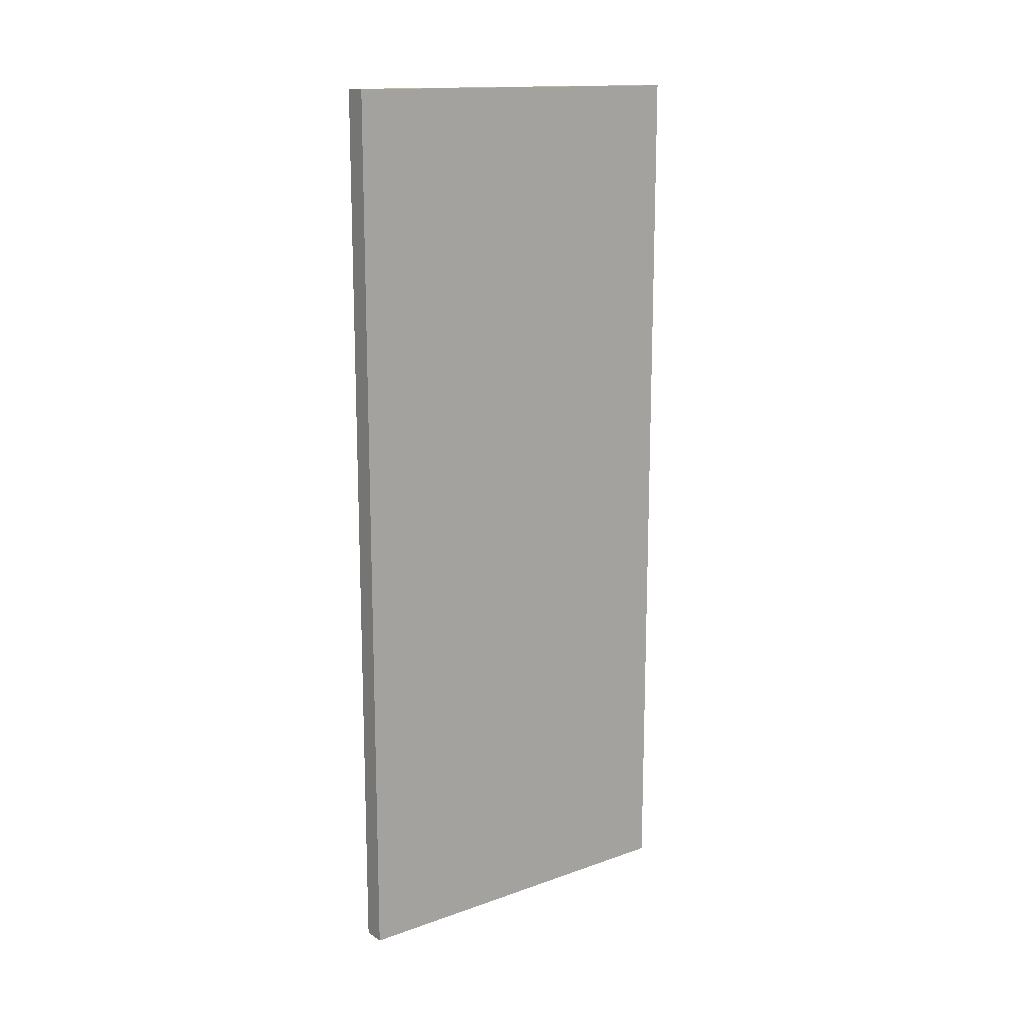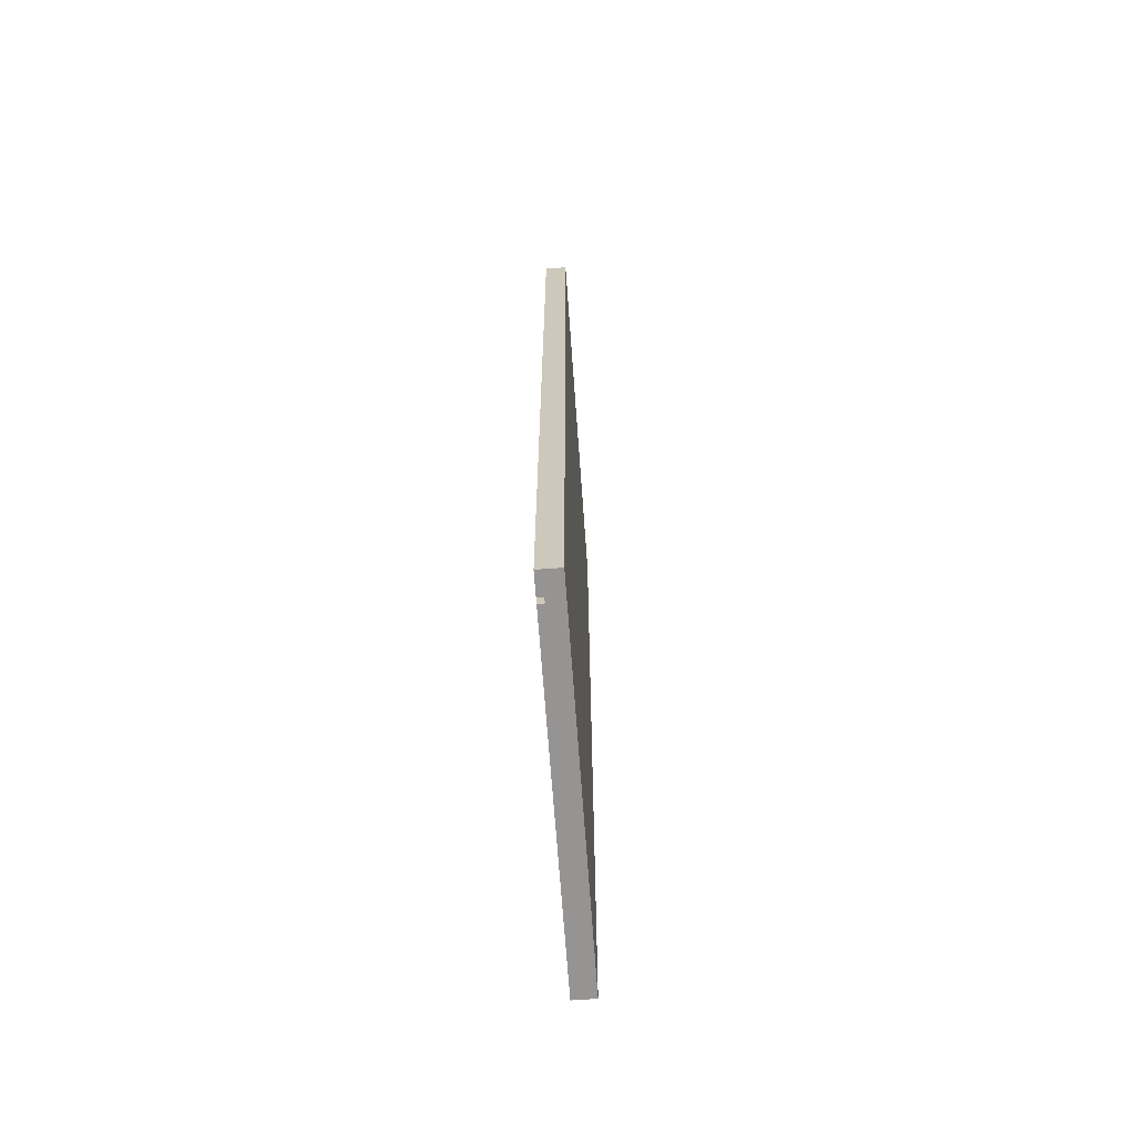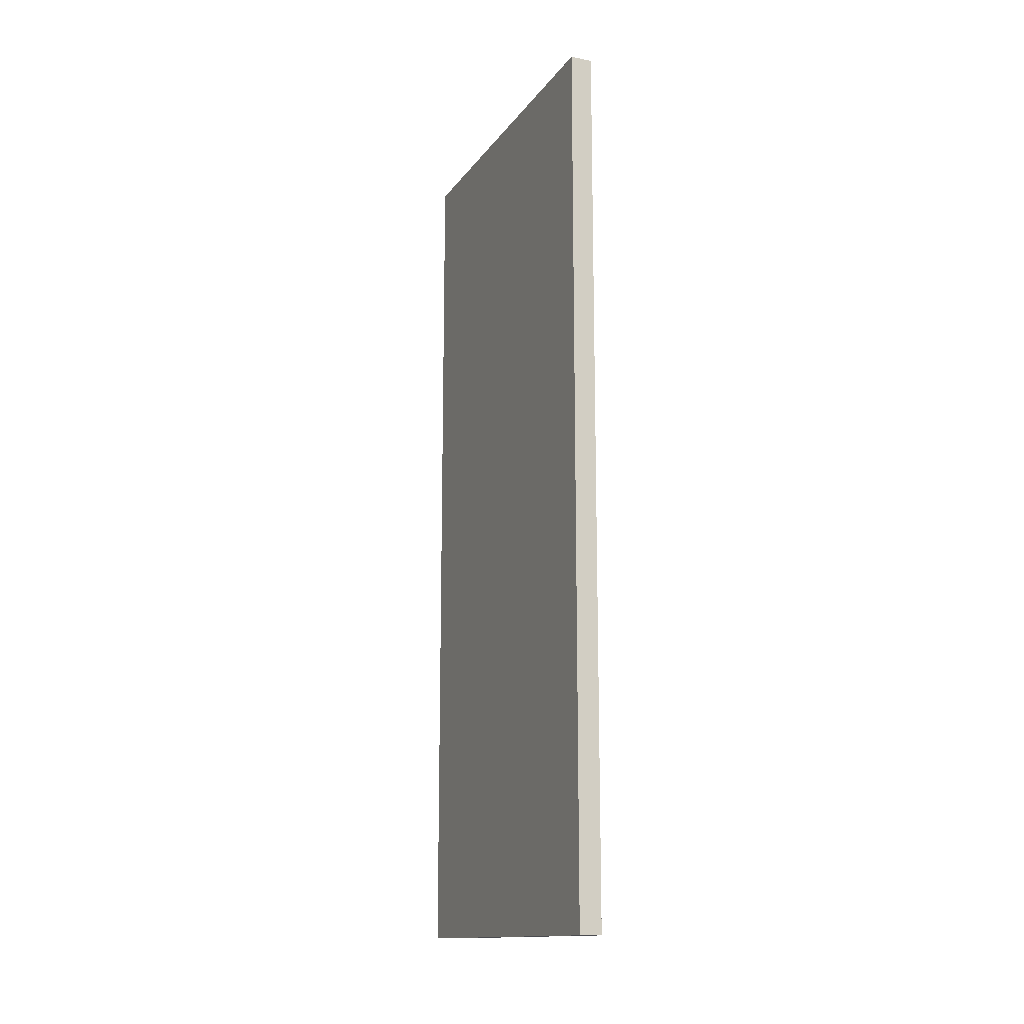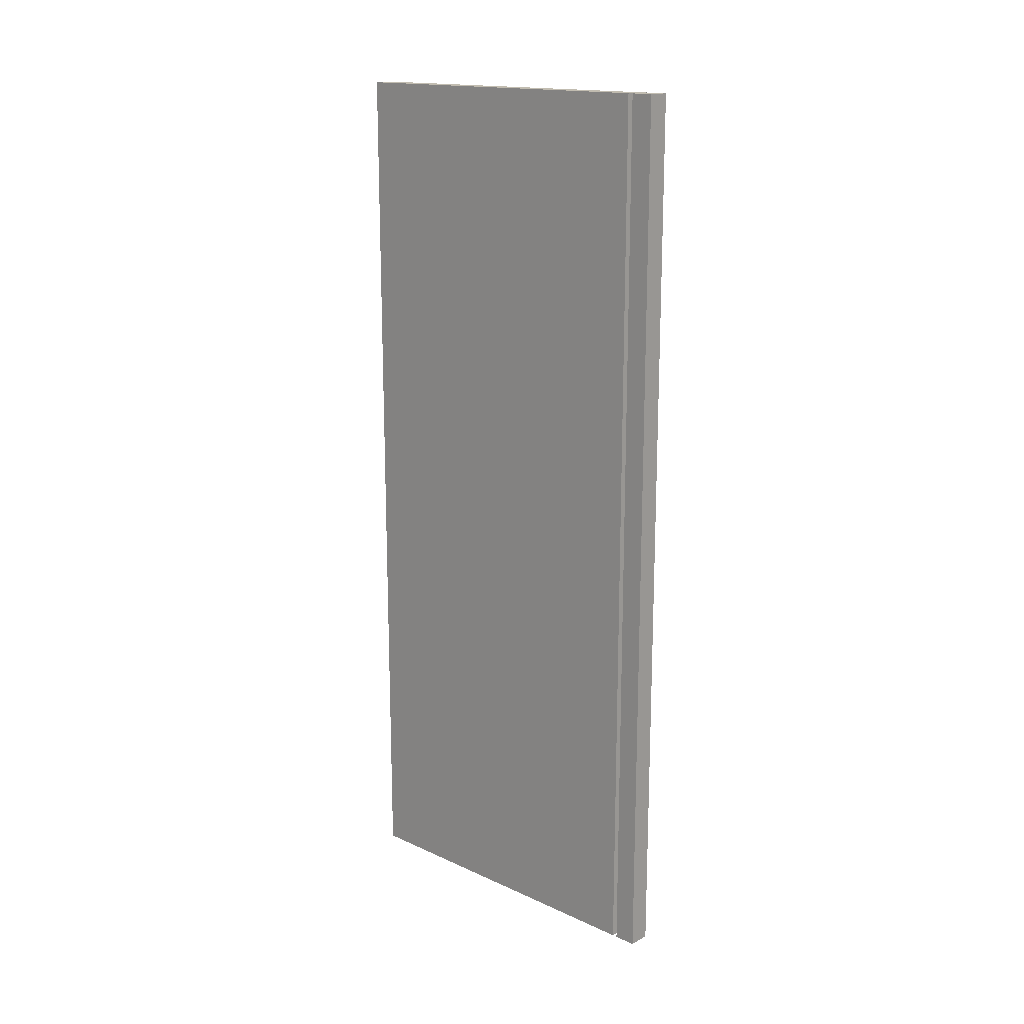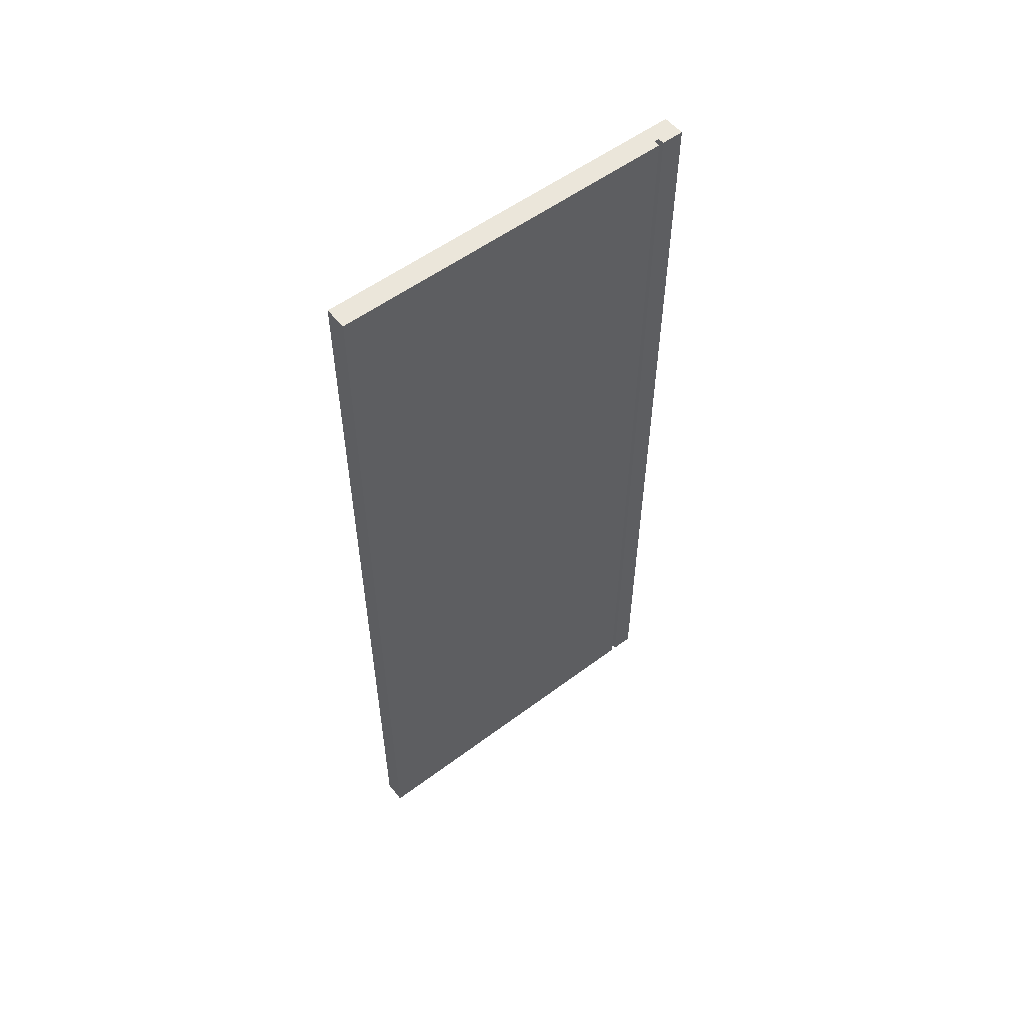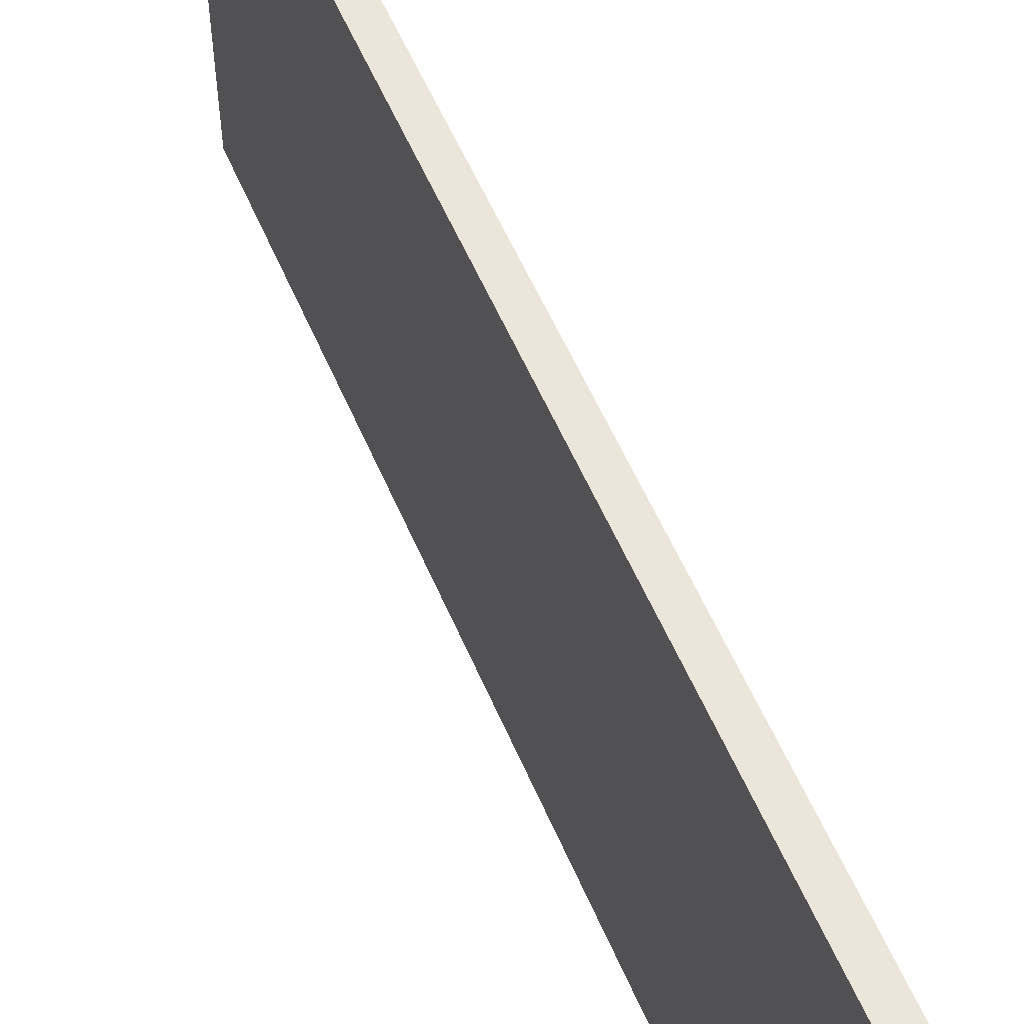
<metadata>
{"format":"obj","ext":"obj","renderer":"f3d","projection":"perspective","resolution":1024,"background":"white","views":[{"elev":14.8,"azim":-127.0,"up":"+Y"},{"elev":-67.2,"azim":-175.9,"up":"+Y"},{"elev":-14.3,"azim":-22.8,"up":"+Y"},{"elev":16.4,"azim":132.7,"up":"+Y"},{"elev":55.0,"azim":51.7,"up":"+Y"},{"elev":55.5,"azim":-22.7,"up":"+Z"}]}
</metadata>
<code>
o Left_Side_2_1/Left_Side_2/mesh11/mesh11-geometry#mesh11-geometry
v -0.291 -0.882 -0.3593
v -0.291 0.8846 0.3277
v -0.291 -0.882 0.3277
v -0.291 0.8846 -0.3593
v -0.3351 -0.882 0.3277
v -0.3032 -0.882 -0.3593
v -0.3032 0.8846 -0.3593
v -0.3351 0.8846 0.3277
v -0.3351 0.8846 -0.4133
v -0.3032 -0.882 -0.3691
v -0.3032 0.8846 -0.3691
v -0.3351 -0.882 -0.4133
v -0.291 0.8846 -0.4133
v -0.291 -0.882 -0.4133
v -0.291 0.8846 -0.3691
v -0.291 -0.882 -0.3691
f 1 2 3
f 2 1 4
f 3 2 1
f 4 1 2
f 9 5 8
f 8 5 9
f 5 9 12
f 12 9 5
f 15 14 13
f 13 14 15
f 14 15 16
f 16 15 14
f 2 5 3
f 3 5 2
f 3 6 1
f 1 6 3
f 7 2 4
f 4 2 7
f 5 2 8
f 8 2 5
f 5 6 3
f 3 6 5
f 9 2 7
f 7 2 9
f 2 9 8
f 8 9 2
f 6 5 10
f 10 5 6
f 11 9 7
f 7 9 11
f 12 10 5
f 5 10 12
f 9 11 13
f 13 11 9
f 10 12 14
f 14 12 10
f 13 11 15
f 15 11 13
f 10 14 16
f 16 14 10
f 1 7 4
f 4 7 1
f 7 1 6
f 6 1 7
f 10 7 6
f 6 7 10
f 7 10 11
f 11 10 7
f 9 14 12
f 12 14 9
f 10 15 11
f 11 15 10
f 14 9 13
f 13 9 14
f 15 10 16
f 16 10 15

</code>
